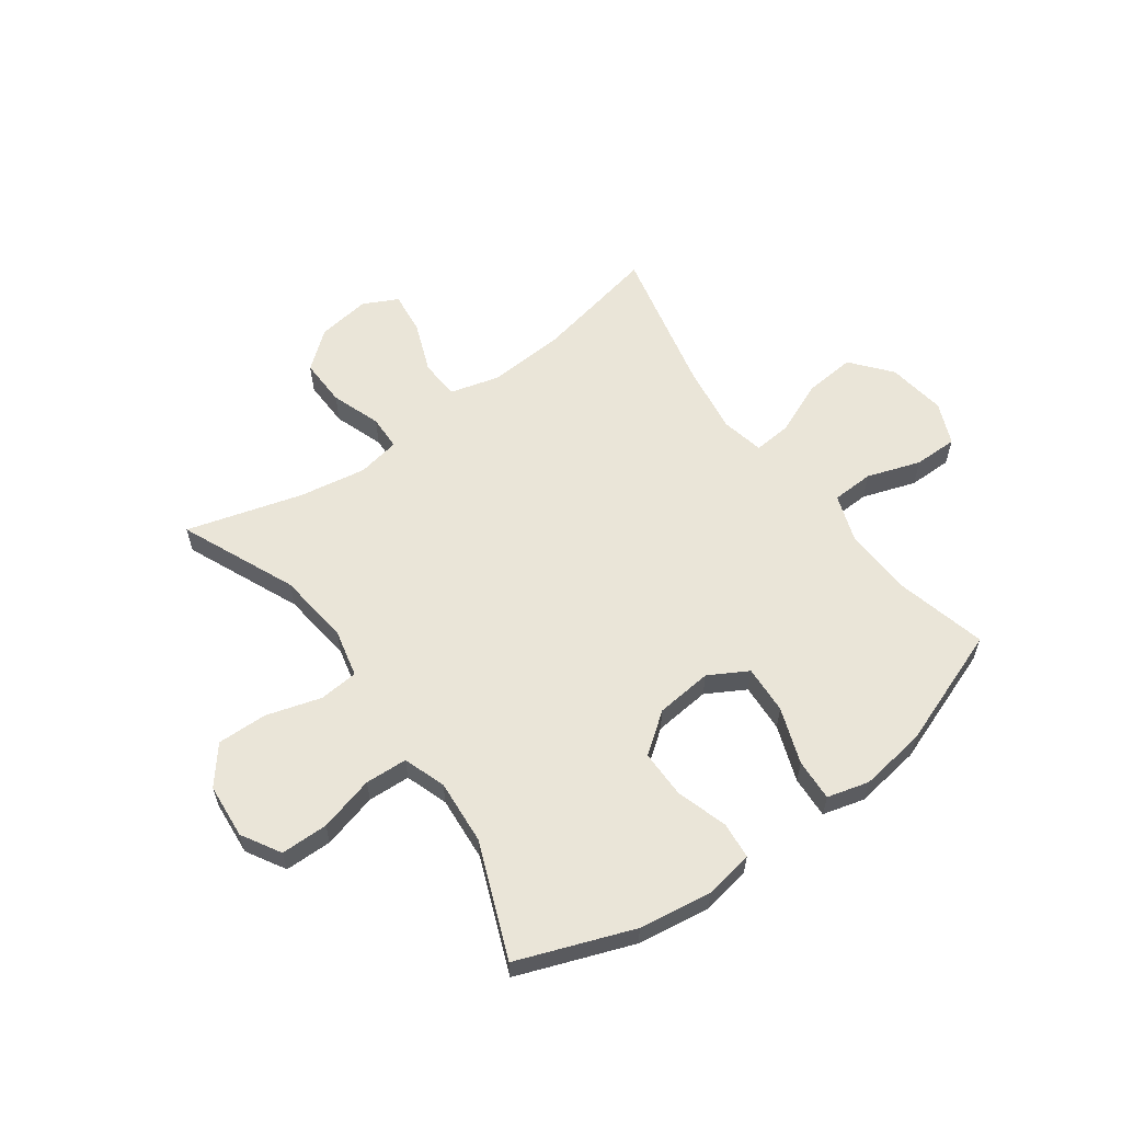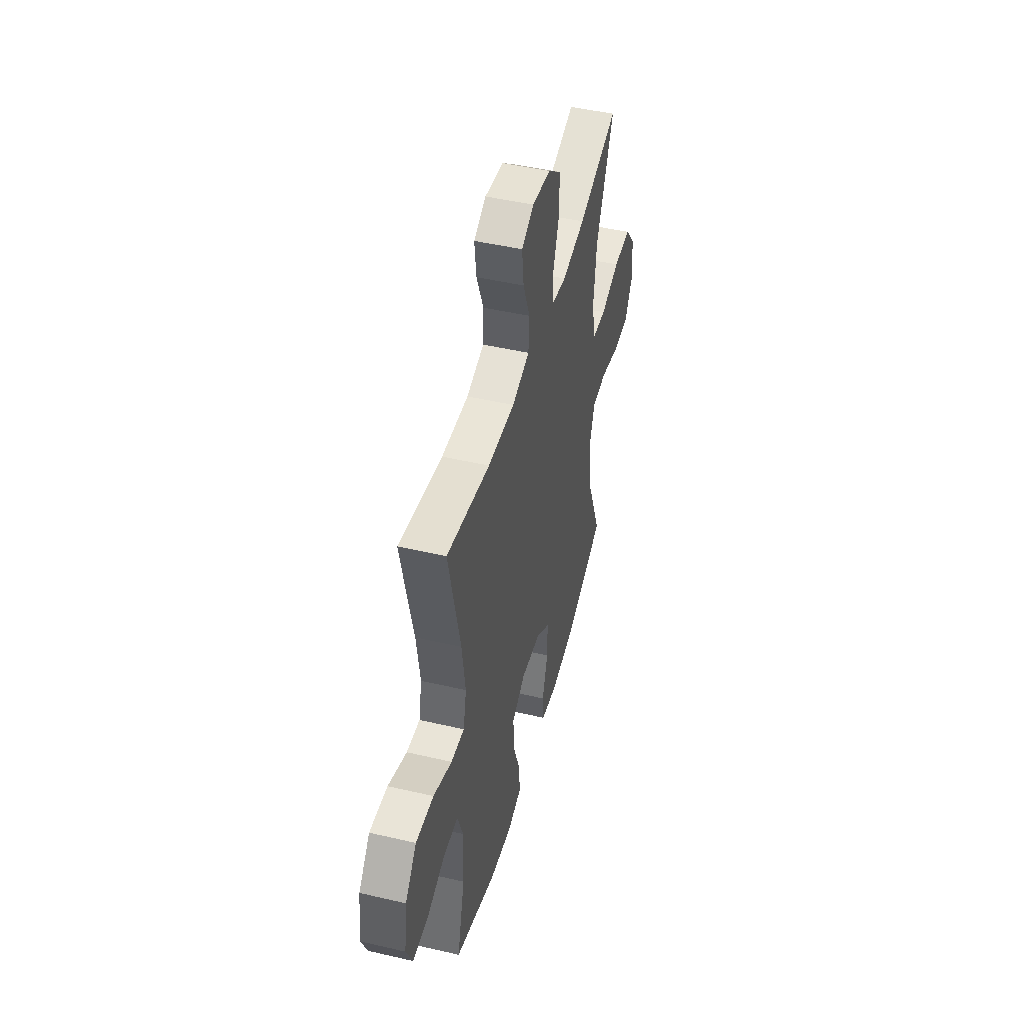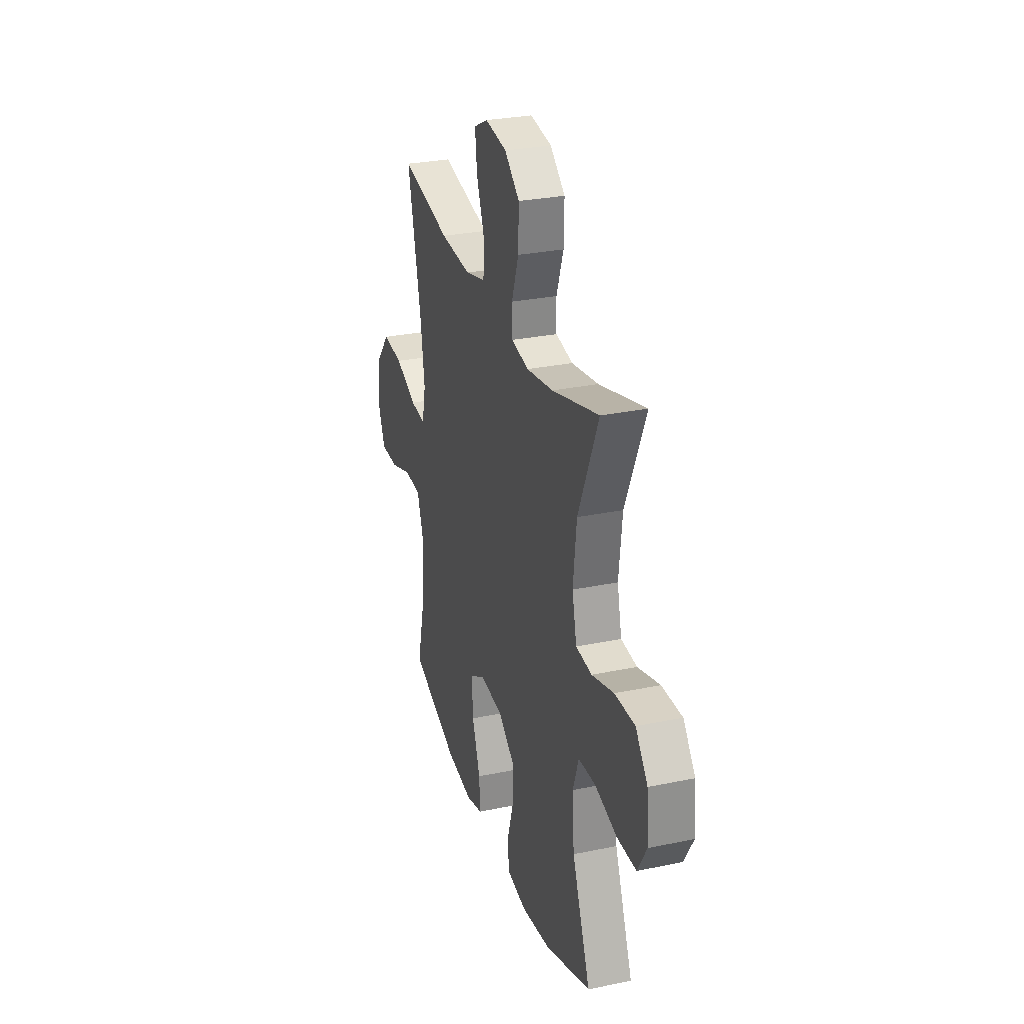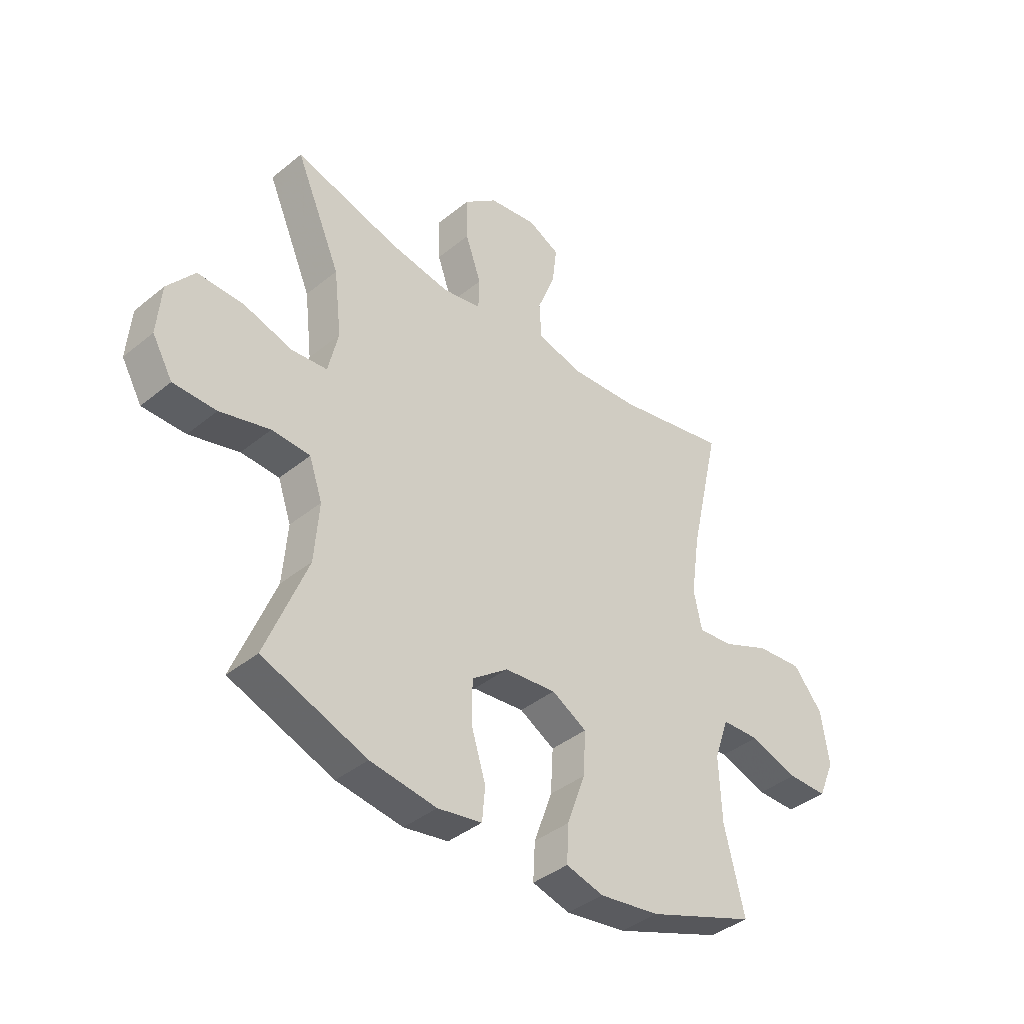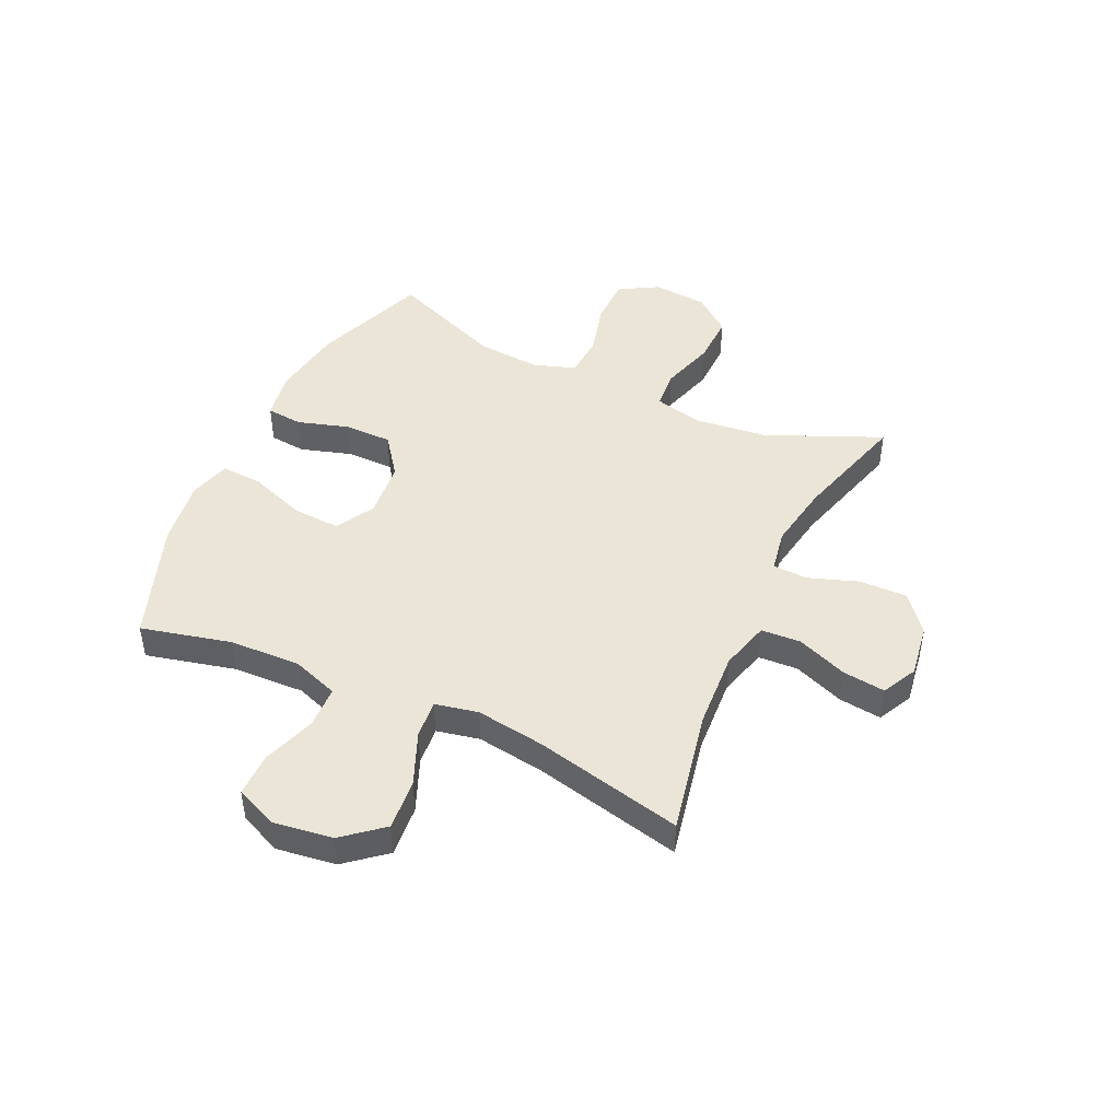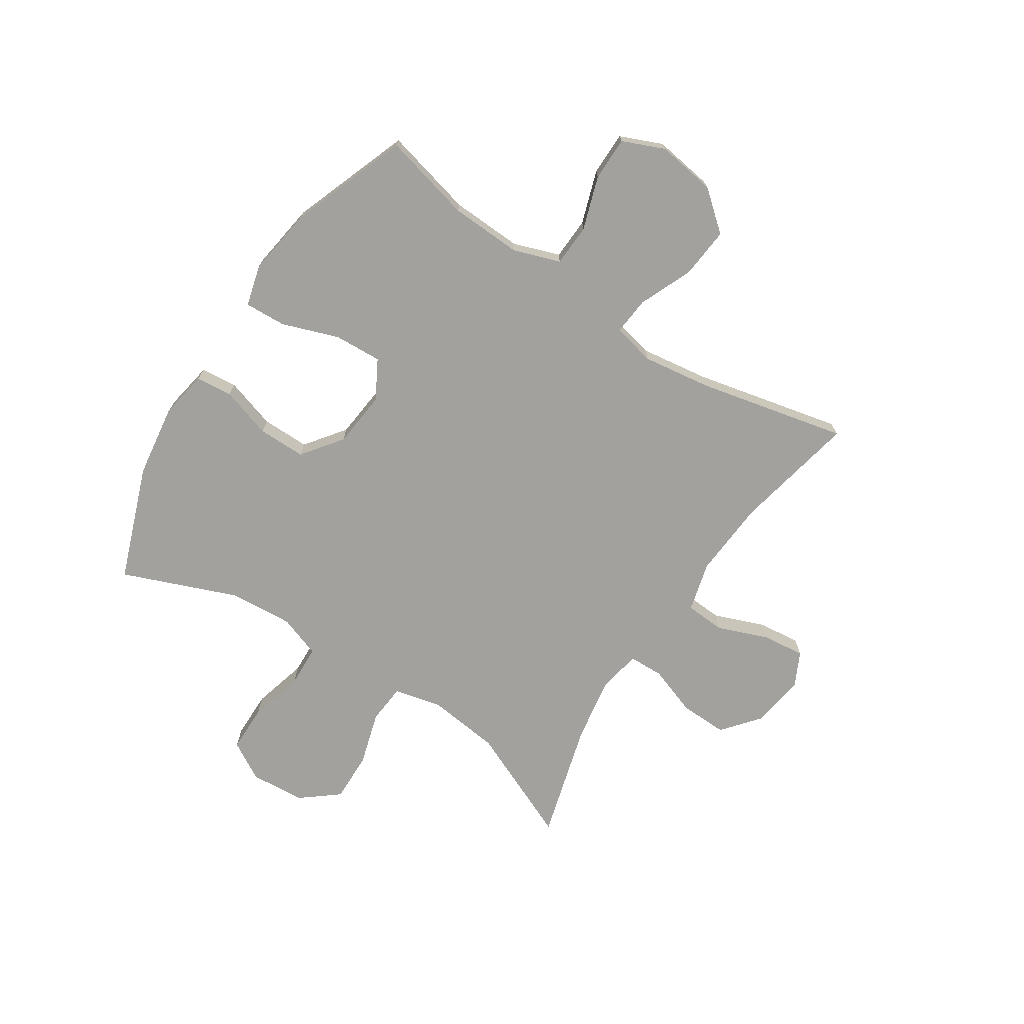
<metadata>
{"format":"obj","ext":"obj","renderer":"f3d","projection":"perspective","resolution":1024,"background":"white","views":[{"elev":59.4,"azim":144.1,"up":"+Y"},{"elev":47.3,"azim":-75.3,"up":"+Z"},{"elev":29.0,"azim":72.8,"up":"+Z"},{"elev":-39.8,"azim":135.2,"up":"+Z"},{"elev":45.9,"azim":-65.0,"up":"+Y"},{"elev":-72.1,"azim":-123.3,"up":"+Y"}]}
</metadata>
<code>
v -0.5 0.07 -0.5
v -0.461 0.07 -0.34
v -0.456 0.07 -0.213
v -0.485 0.07 -0.13
v -0.56 0.07 -0.127
v -0.655 0.07 -0.159
v -0.733 0.07 -0.159
v -0.765 0.07 -0.084
v -0.75 0.07 0.021
v -0.692 0.07 0.091
v -0.601 0.07 0.083
v -0.506 0.07 0.043
v -0.438 0.07 0.037
v -0.422 0.07 0.113
v -0.44 0.07 0.236
v -0.5 0.07 0.5
v -0.279 0.07 0.455
v -0.142 0.07 0.446
v -0.053 0.07 0.47
v -0.049 0.07 0.541
v -0.084 0.07 0.631
v -0.093 0.07 0.707
v -0.031 0.07 0.738
v 0.064 0.07 0.724
v 0.13 0.07 0.67
v 0.128 0.07 0.585
v 0.097 0.07 0.497
v 0.099 0.07 0.435
v 0.175 0.07 0.421
v 0.293 0.07 0.441
v 0.5 0.07 0.5
v 0.411 0.07 0.295
v 0.396 0.07 0.166
v 0.416 0.07 0.08
v 0.486 0.07 0.074
v 0.583 0.07 0.103
v 0.672 0.07 0.105
v 0.725 0.07 0.039
v 0.733 0.07 -0.059
v 0.693 0.07 -0.128
v 0.609 0.07 -0.129
v 0.511 0.07 -0.103
v 0.436 0.07 -0.107
v 0.41 0.07 -0.182
v 0.419 0.07 -0.297
v 0.5 0.07 -0.5
v 0.296 0.07 -0.576
v 0.166 0.07 -0.595
v 0.079 0.07 -0.58
v 0.073 0.07 -0.515
v 0.101 0.07 -0.424
v 0.101 0.07 -0.339
v 0.03 0.07 -0.286
v -0.071 0.07 -0.276
v -0.14 0.07 -0.315
v -0.135 0.07 -0.401
v -0.099 0.07 -0.501
v -0.095 0.07 -0.575
v -0.169 0.07 -0.595
v -0.287 0.07 -0.578
v -0.5 0 -0.5
v -0.461 0 -0.34
v -0.456 0 -0.213
v -0.485 0 -0.13
v -0.56 0 -0.127
v -0.655 0 -0.159
v -0.733 0 -0.159
v -0.765 0 -0.084
v -0.75 0 0.021
v -0.692 0 0.091
v -0.601 0 0.083
v -0.506 0 0.043
v -0.438 0 0.037
v -0.422 0 0.113
v -0.44 0 0.236
v -0.5 0 0.5
v -0.279 0 0.455
v -0.142 0 0.446
v -0.053 0 0.47
v -0.049 0 0.541
v -0.084 0 0.631
v -0.093 0 0.707
v -0.031 0 0.738
v 0.064 0 0.724
v 0.13 0 0.67
v 0.128 0 0.585
v 0.097 0 0.497
v 0.099 0 0.435
v 0.175 0 0.421
v 0.293 0 0.441
v 0.5 0 0.5
v 0.411 0 0.295
v 0.396 0 0.166
v 0.416 0 0.08
v 0.486 0 0.074
v 0.583 0 0.103
v 0.672 0 0.105
v 0.725 0 0.039
v 0.733 0 -0.059
v 0.693 0 -0.128
v 0.609 0 -0.129
v 0.511 0 -0.103
v 0.436 0 -0.107
v 0.41 0 -0.182
v 0.419 0 -0.297
v 0.5 0 -0.5
v 0.296 0 -0.576
v 0.166 0 -0.595
v 0.079 0 -0.58
v 0.073 0 -0.515
v 0.101 0 -0.424
v 0.101 0 -0.339
v 0.03 0 -0.286
v -0.071 0 -0.276
v -0.14 0 -0.315
v -0.135 0 -0.401
v -0.099 0 -0.501
v -0.095 0 -0.575
v -0.169 0 -0.595
v -0.287 0 -0.578
f 60 1 2
f 59 60 2
f 58 59 2
f 57 58 2
f 56 57 2
f 55 56 2 3
f 54 55 3 4
f 53 54 4
f 49 50 51
f 48 49 51
f 47 48 51
f 46 47 51
f 45 46 51
f 44 45 51 52
f 43 44 52 53
f 40 41 42
f 39 40 42
f 38 39 42
f 37 38 42
f 36 37 42
f 35 36 42
f 34 35 42 43
f 43 53 4
f 34 43 4
f 33 34 4
f 30 31 32
f 33 4 5
f 32 33 5
f 30 32 5
f 29 30 5
f 25 26 27
f 24 25 27
f 23 24 27
f 22 23 27
f 21 22 27
f 20 21 27
f 19 20 27 28
f 18 19 28
f 15 16 17
f 14 15 17 18
f 18 28 29
f 14 18 29
f 13 14 29
f 10 11 12
f 9 10 12
f 8 9 12 13
f 5 6 7
f 29 5 7
f 13 29 7
f 7 8 13
f 62 61 120
f 62 120 119
f 62 119 118
f 62 118 117
f 62 117 116
f 63 62 116 115
f 64 63 115 114
f 64 114 113
f 111 110 109
f 111 109 108
f 111 108 107
f 111 107 106
f 111 106 105
f 112 111 105 104
f 113 112 104 103
f 102 101 100
f 102 100 99
f 102 99 98
f 102 98 97
f 102 97 96
f 102 96 95
f 103 102 95 94
f 64 113 103
f 64 103 94
f 64 94 93
f 92 91 90
f 65 64 93
f 65 93 92
f 65 92 90
f 65 90 89
f 87 86 85
f 87 85 84
f 87 84 83
f 87 83 82
f 87 82 81
f 87 81 80
f 88 87 80 79
f 88 79 78
f 77 76 75
f 78 77 75 74
f 89 88 78
f 89 78 74
f 89 74 73
f 72 71 70
f 72 70 69
f 73 72 69 68
f 67 66 65
f 67 65 89
f 67 89 73
f 73 68 67
f 1 61 62 2
f 2 62 63 3
f 3 63 64 4
f 4 64 65 5
f 5 65 66 6
f 6 66 67 7
f 7 67 68 8
f 8 68 69 9
f 9 69 70 10
f 10 70 71 11
f 11 71 72 12
f 12 72 73 13
f 13 73 74 14
f 14 74 75 15
f 15 75 76 16
f 16 76 77 17
f 17 77 78 18
f 18 78 79 19
f 19 79 80 20
f 20 80 81 21
f 21 81 82 22
f 22 82 83 23
f 23 83 84 24
f 24 84 85 25
f 25 85 86 26
f 26 86 87 27
f 27 87 88 28
f 28 88 89 29
f 29 89 90 30
f 30 90 91 31
f 31 91 92 32
f 32 92 93 33
f 33 93 94 34
f 34 94 95 35
f 35 95 96 36
f 36 96 97 37
f 37 97 98 38
f 38 98 99 39
f 39 99 100 40
f 40 100 101 41
f 41 101 102 42
f 42 102 103 43
f 43 103 104 44
f 44 104 105 45
f 45 105 106 46
f 46 106 107 47
f 47 107 108 48
f 48 108 109 49
f 49 109 110 50
f 50 110 111 51
f 51 111 112 52
f 52 112 113 53
f 53 113 114 54
f 54 114 115 55
f 55 115 116 56
f 56 116 117 57
f 57 117 118 58
f 58 118 119 59
f 59 119 120 60
f 60 120 61 1

</code>
